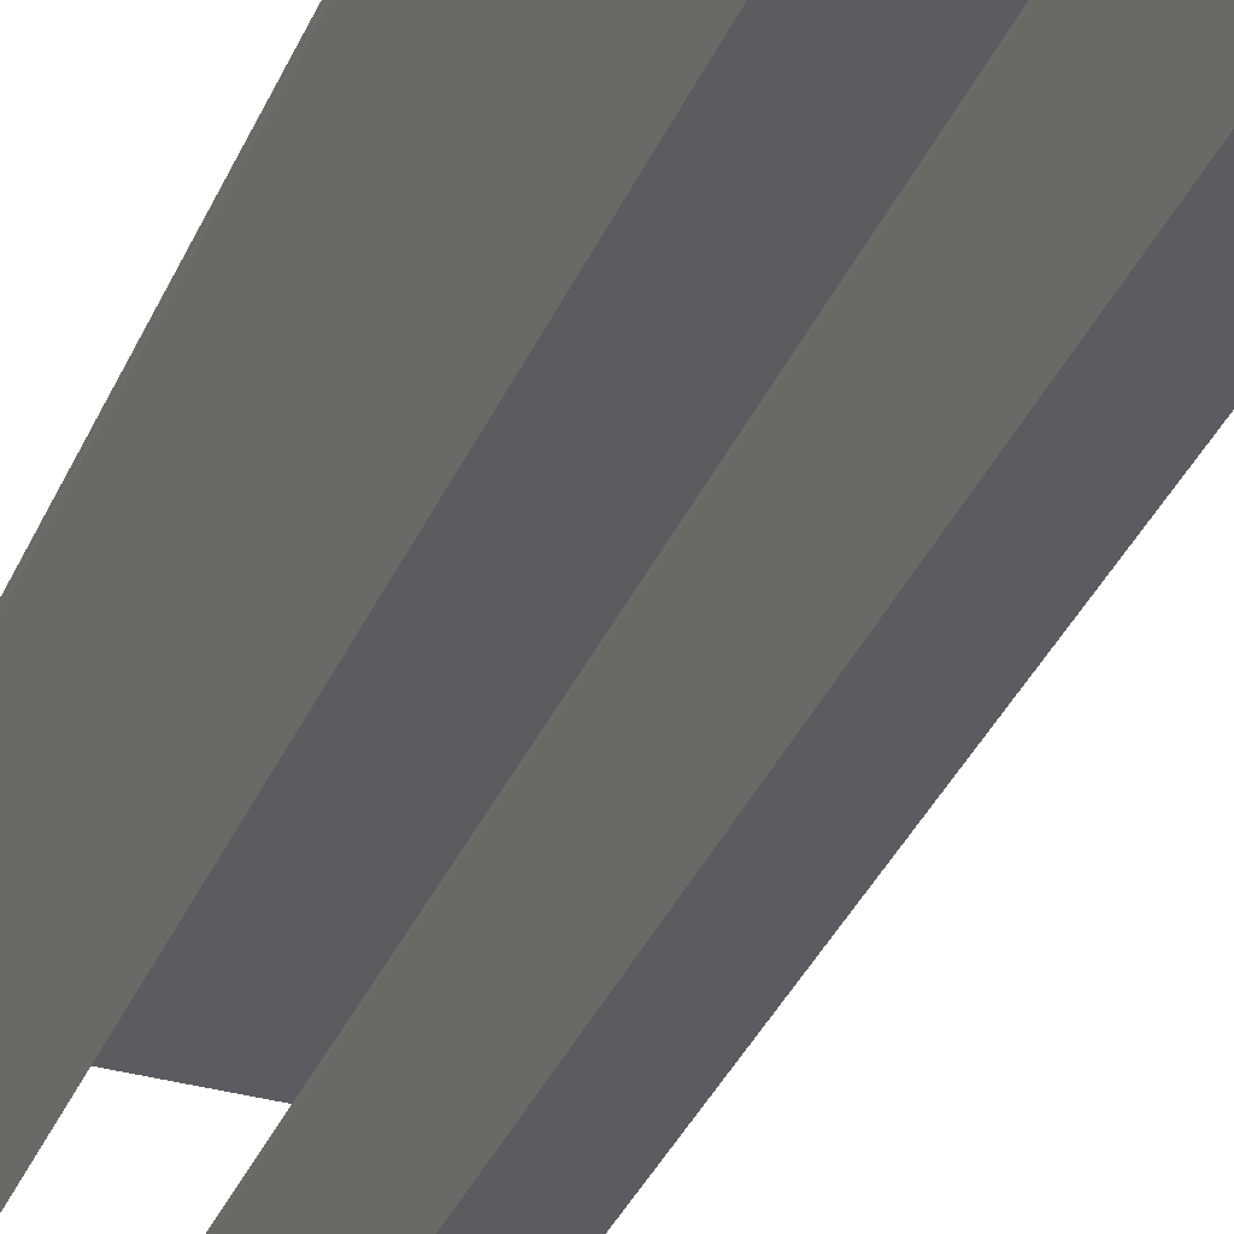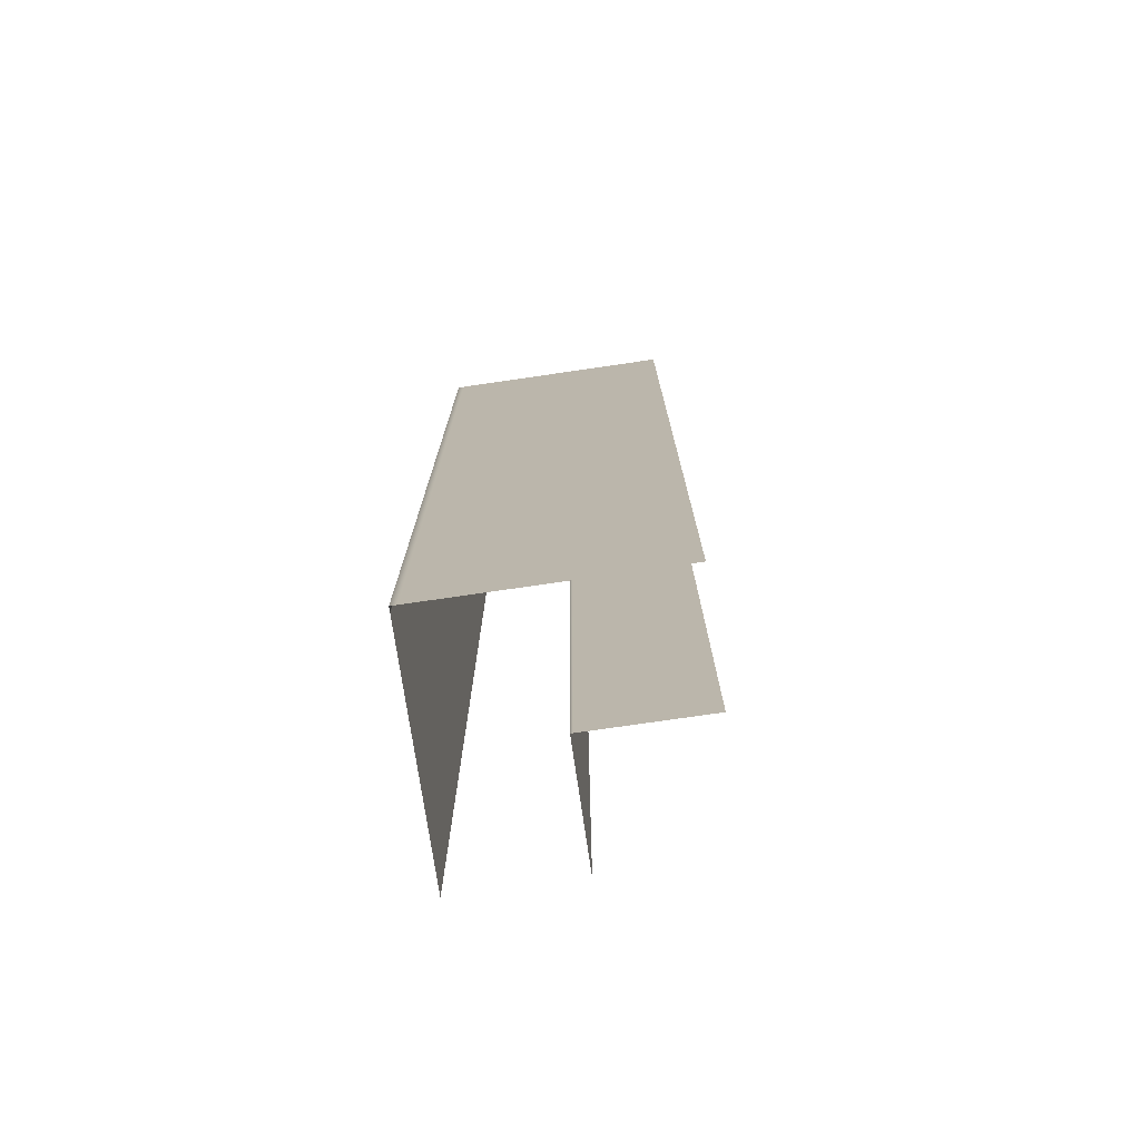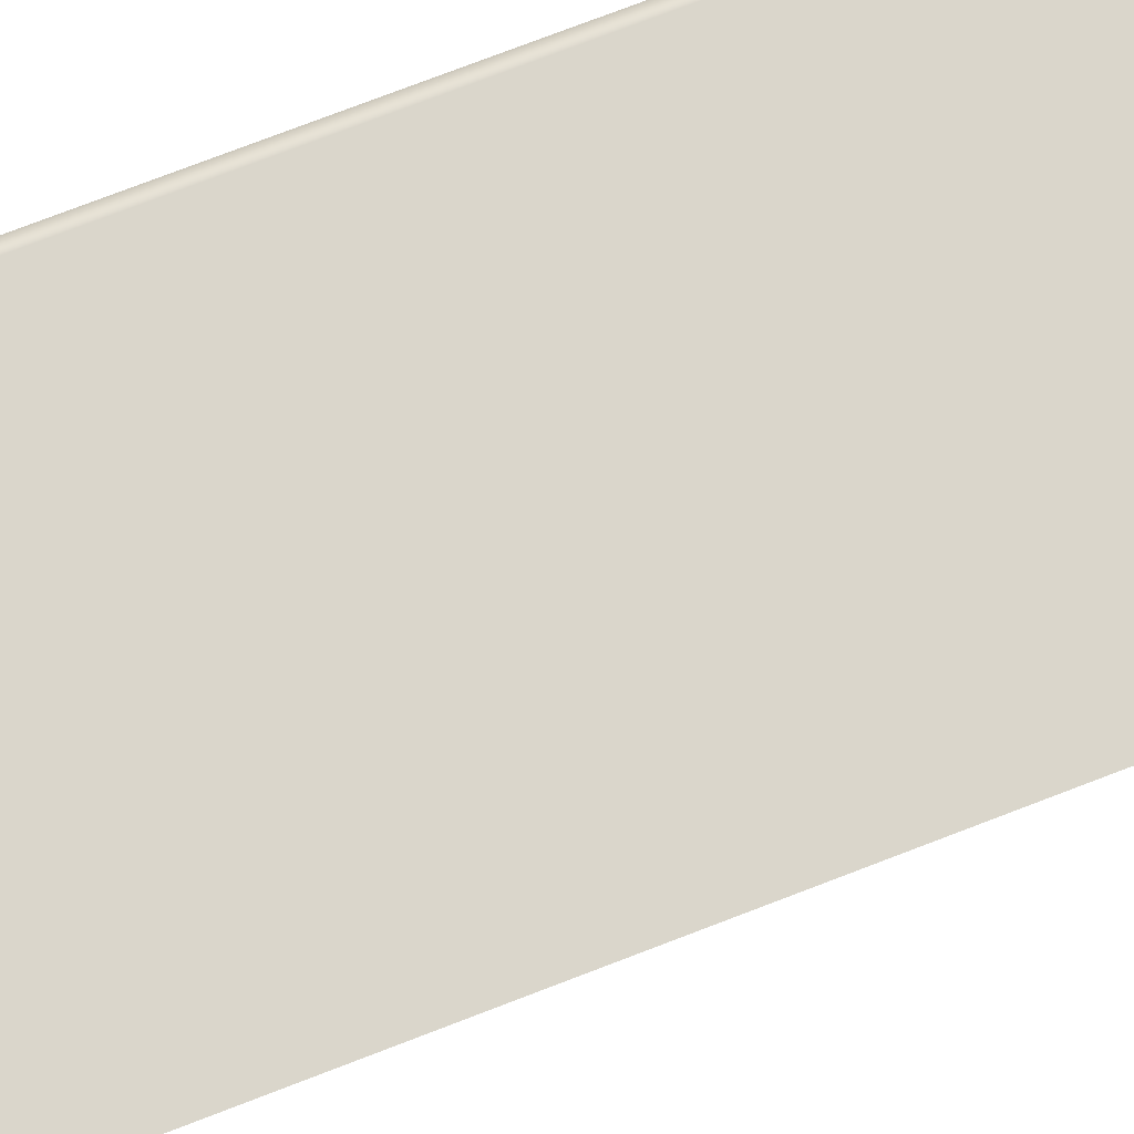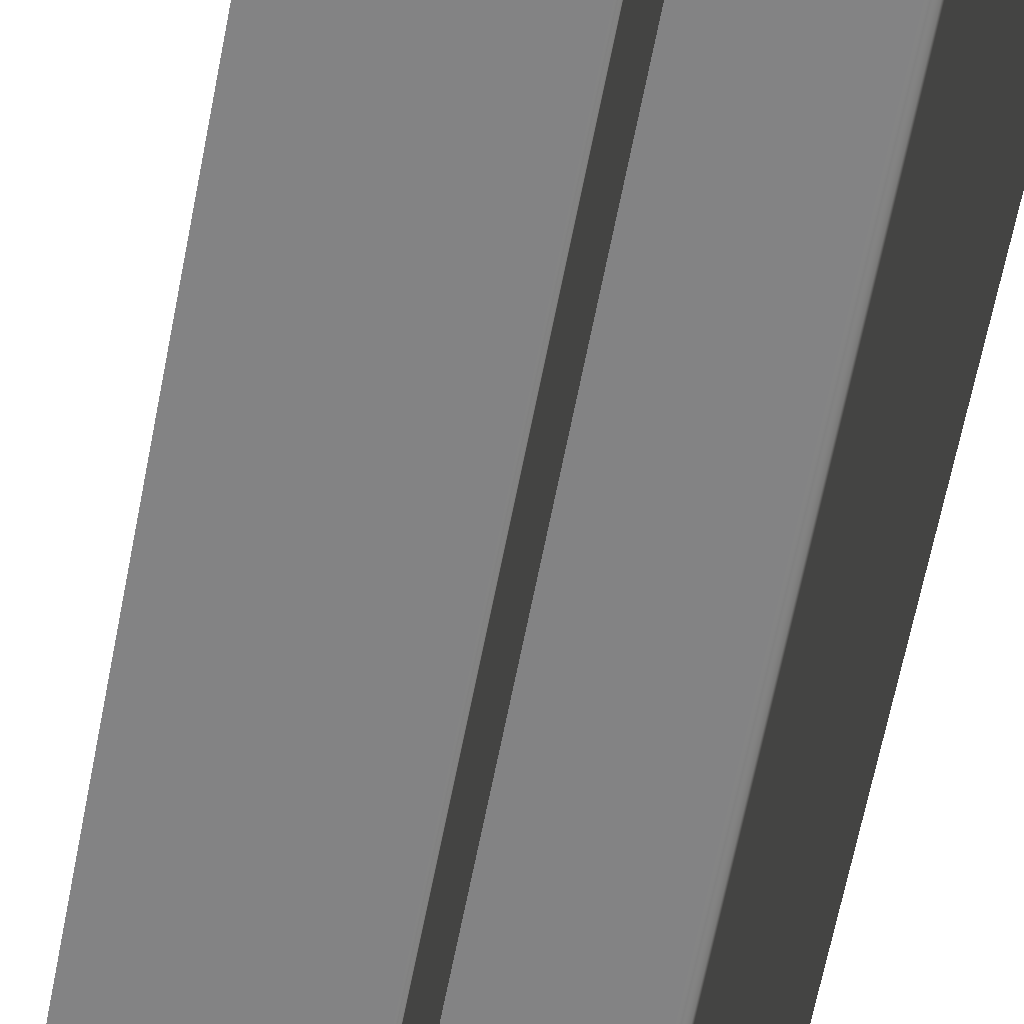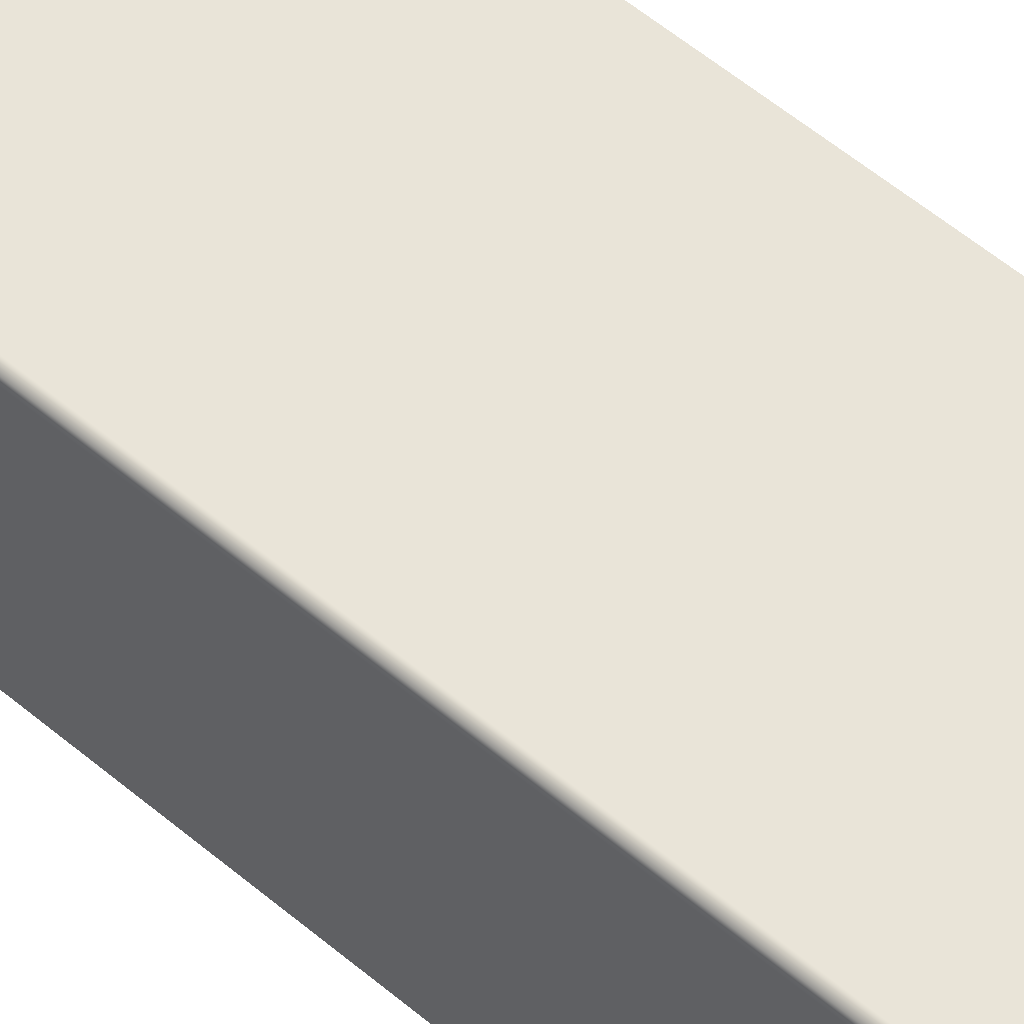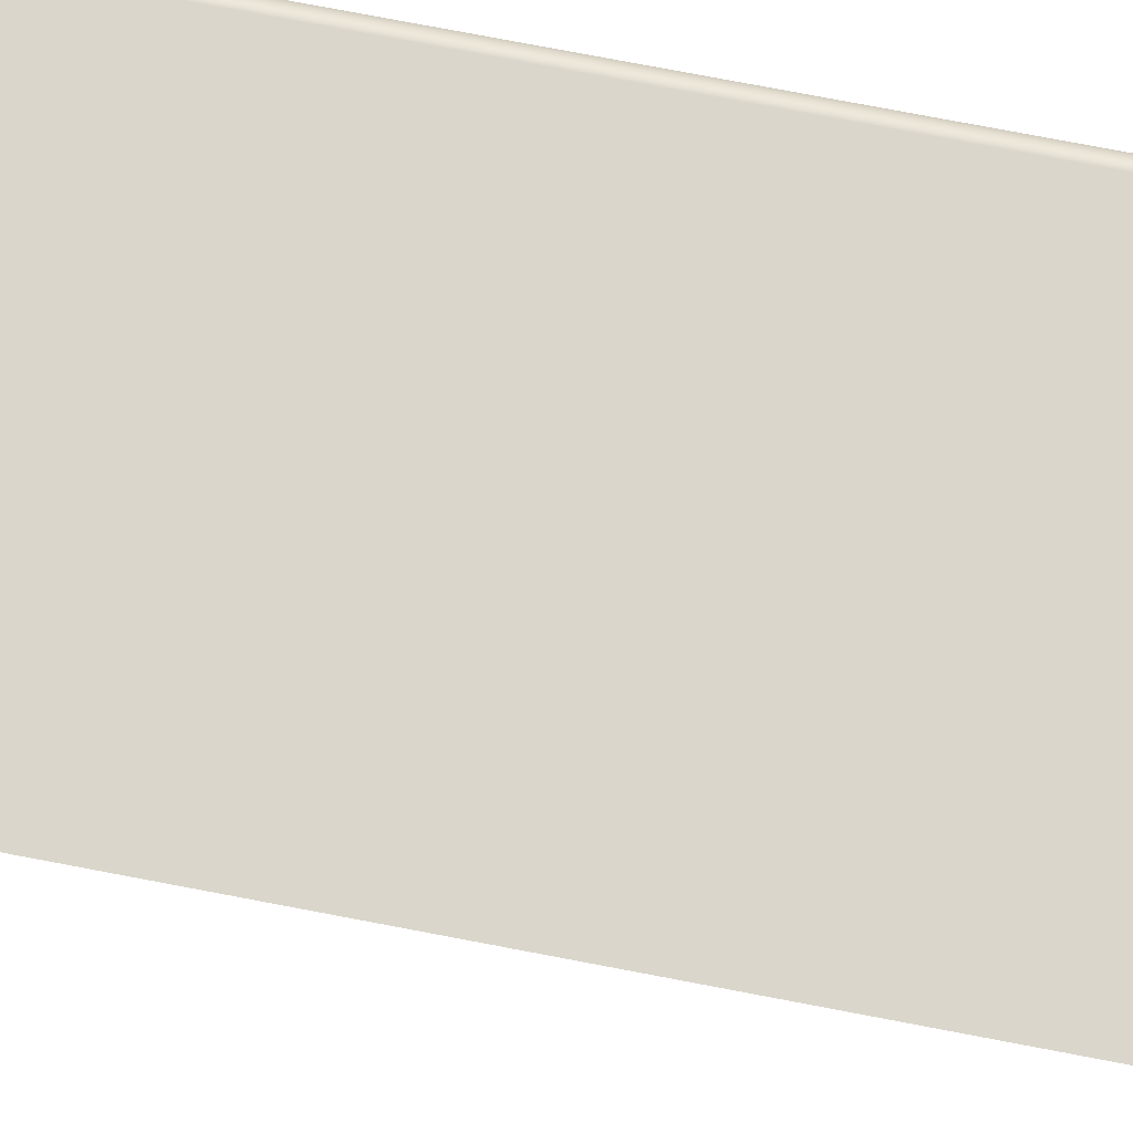
<metadata>
{"format":"obj","ext":"obj","renderer":"f3d","projection":"perspective","resolution":1024,"background":"white","views":[{"elev":-34.5,"azim":159.3,"up":"+Z"},{"elev":-74.9,"azim":98.3,"up":"+Y"},{"elev":73.8,"azim":-111.2,"up":"+Z"},{"elev":-61.2,"azim":-10.7,"up":"+Z"},{"elev":60.0,"azim":130.3,"up":"+Z"},{"elev":74.0,"azim":-79.1,"up":"+Z"}]}
</metadata>
<code>
g default
v -0 0 0
v -0 400 0
v -100 400 -0
v -100 0 -0
v -0 372.8 0
v -100 372.8 -0
v -50 0 -50
v -50 400 -50
v -100 400 -50
v -100 0 -50
v 0 400 -100
v 0 0 -100
v 0 372.8 -100
v -50 400 -100
v -50 0 -100
v -0 0 -3.057
v -0 372.8 -3.057
v -0 400 -3.057
v -51.17 400 -50
v -51.17 0 -50
v -50 400 -51.09
v -50 0 -51.09
v -2.462 400 0
v -2.462 372.8 0
v -2.462 0 0
g BuildingC_Bottom_Corner_VarA_mdl
f 5 2 23 24
f 24 25 1 5
f 20 10 9 19
f 5 17 18 2
f 1 16 17 5
f 7 8 21 22
f 16 12 13 17
f 18 17 13 11
f 7 20 19 8
f 22 21 14 15
f 24 23 3 6
f 4 25 24 6

</code>
